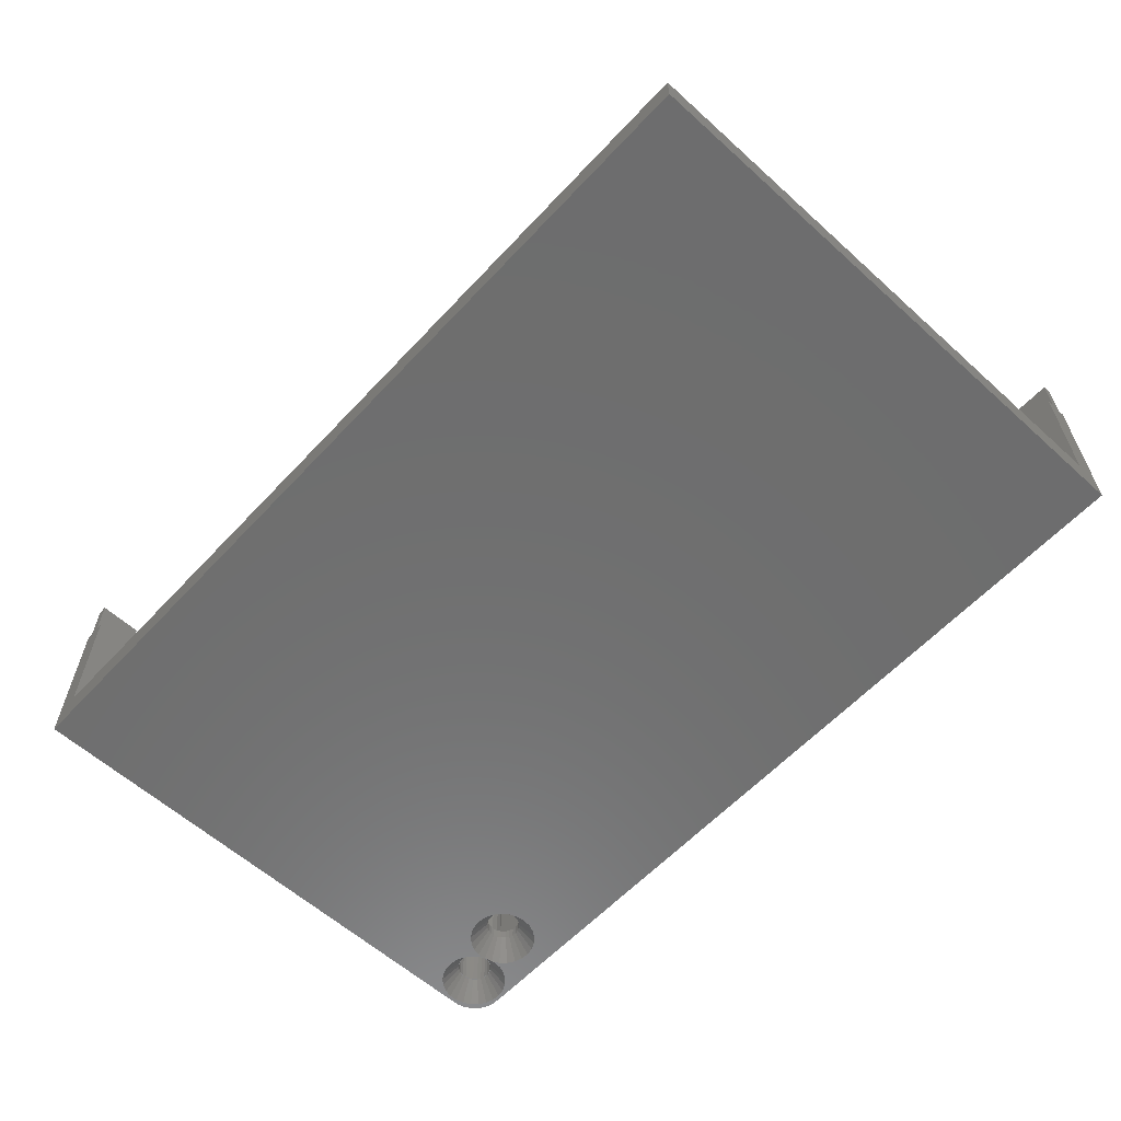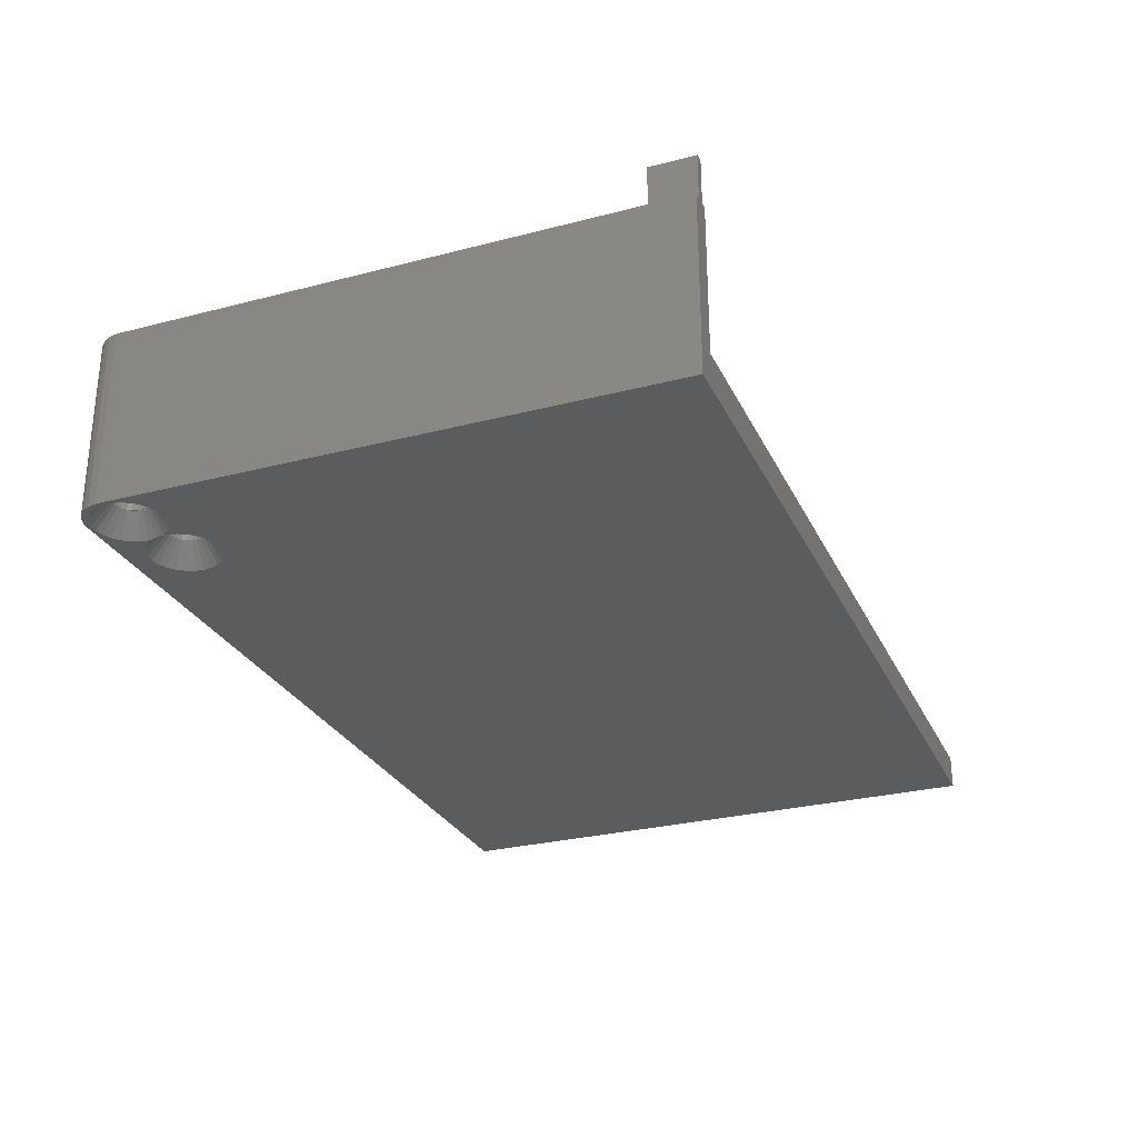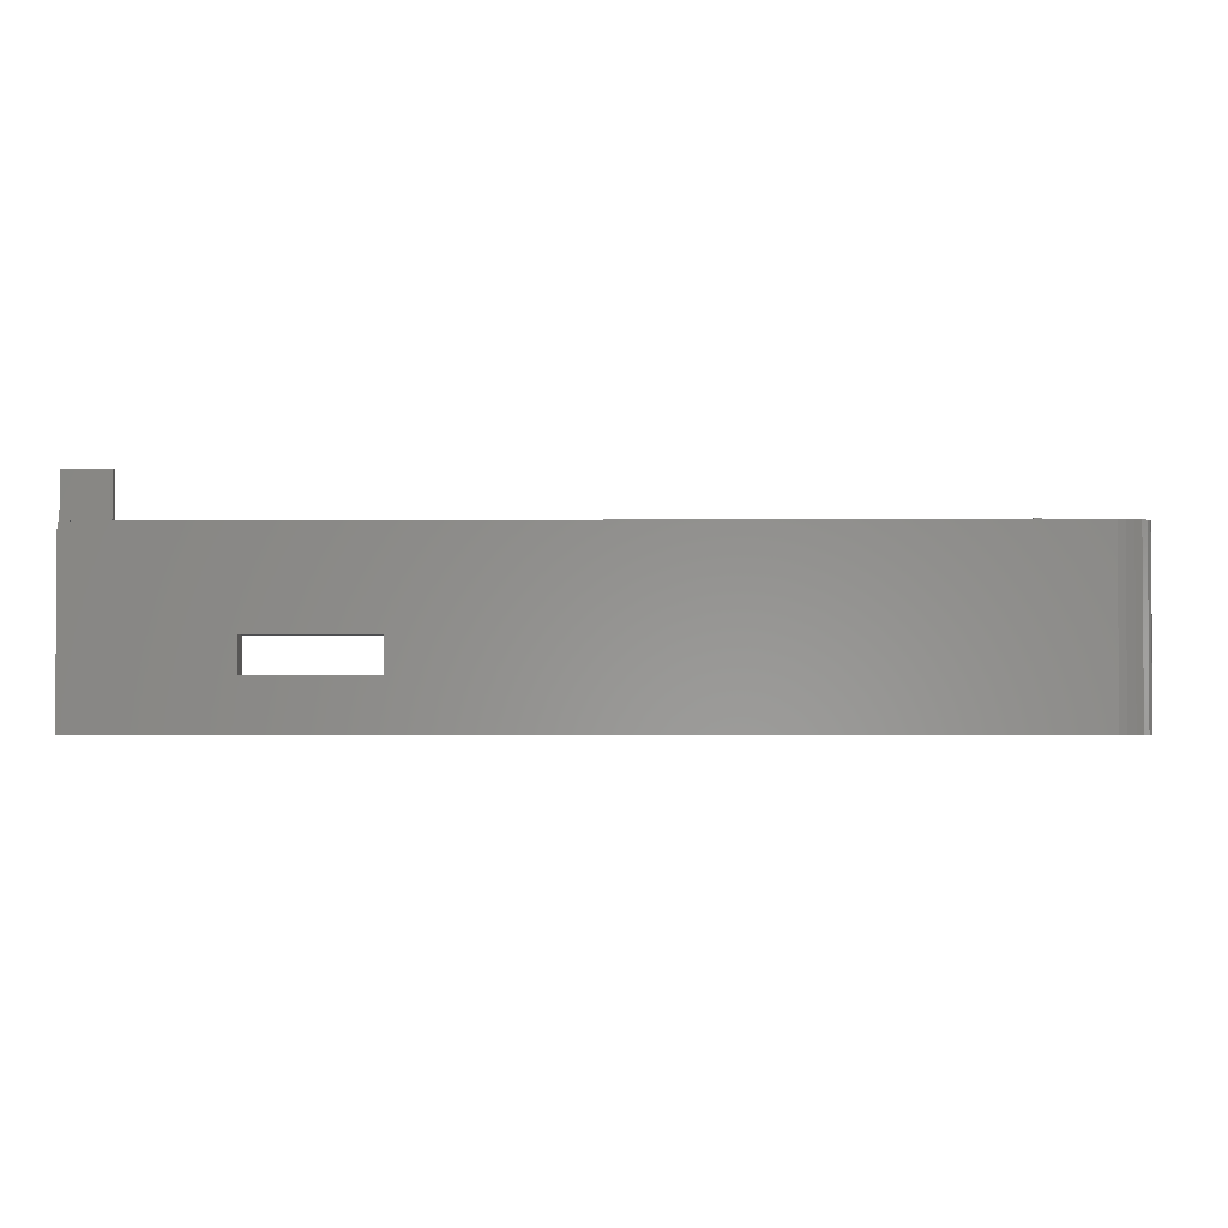
<metadata>
{"format":"stl","ext":"stl","renderer":"f3d","projection":"perspective","resolution":1024,"background":"white","views":[{"elev":-60.0,"azim":47.3,"up":"+Z"},{"elev":-28.1,"azim":-68.5,"up":"+Z"},{"elev":-2.2,"azim":-178.4,"up":"+Z"}]}
</metadata>
<code>
# stl→obj: 331 verts, 670 faces
v -78.95 52.49 -8
v -78.95 52.5 8
v -78.95 52.5 -8
v -78.95 52.49 8
v -81.98 49.45 -8
v -82 49.45 8
v -81.98 49.45 8
v -82 49.45 -8
v -79.56 52.45 8
v -79.56 52.45 -8
v -81.43 51.26 -8
v -80.91 51.81 8
v -80.91 51.81 -8
v -81.43 51.26 8
v -81.98 49.88 8
v -81.98 49.88 -8
v -81.79 50.6 -8
v -81.79 50.6 8
v -80.28 52.21 8
v -80.28 52.21 -8
v -78.8 47.43 -5
v -79.18 47.55 8
v -78.8 47.43 8
v -79.18 47.55 -5
v -78.8 47.43 -6
v -79.18 47.55 -6
v -76.95 49.4 -5
v -77.1 49.77 -5
v -77.1 49.77 -6
v -76.95 49.4 -6
v -77.1 49.77 8
v -76.95 49.4 8
v -76.9 49 -5
v -76.9 49 -6
v -76.9 49 8
v -77.33 50.1 -5
v -77.33 50.1 -6
v -77.33 50.1 8
v -79.99 49.59 -5
v -79.79 49.94 -5
v -79.79 49.94 8
v -79.99 49.59 8
v -79.79 49.94 -6
v -79.99 49.59 -6
v -77.64 47.65 -5
v -78.01 47.48 8
v -77.64 47.65 8
v -78.01 47.48 -5
v -77.64 47.65 -6
v -78.01 47.48 -6
v -77.64 50.35 -5
v -77.64 50.35 8
v -77.64 50.35 -6
v -78.4 50.6 -6
v -78.01 50.52 8
v -78.4 50.6 8
v -78.01 50.52 -6
v -80.09 49.2 8
v -80.09 49.2 -6
v -76.95 48.6 -5
v -76.95 48.6 -6
v -76.95 48.6 8
v -78.4 47.4 -5
v -78.4 47.4 8
v -78.4 47.4 -6
v -80.09 48.8 8
v -80.09 48.8 -6
v -79.52 50.23 -5
v -79.52 50.23 8
v -79.52 50.23 -6
v -77.1 48.23 -5
v -77.1 48.23 -6
v -77.1 48.23 8
v -79.99 48.41 -5
v -79.99 48.41 8
v -79.99 48.41 -6
v -79.18 50.45 -5
v -78.8 50.57 8
v -79.18 50.45 8
v -78.8 50.57 -6
v -79.18 50.45 -6
v -79.79 48.06 -5
v -79.79 48.06 8
v -79.79 48.06 -6
v -77.33 47.9 -5
v -77.33 47.9 -6
v -77.33 47.9 8
v -79.52 47.77 8
v -79.52 47.77 -5
v -79.52 47.77 -6
v -75.73 50.52 -8
v -77.29 50.11 -6
v -75.73 50.53 -8
v -77.06 49.79 -6
v -80.51 46.56 -8
v -79.54 47.74 -6
v -79.21 47.53 -6
v -80.52 46.56 -8
v -81.06 47.14 -8
v -79.81 48.02 -6
v -80.52 46.57 -8
v -79.83 48.04 -6
v -75.44 49.79 -8
v -76.92 49.43 -6
v -75.73 50.51 -8
v -76.91 49.41 -6
v -79.08 52.11 -8
v -78.81 50.61 -6
v -79.09 52.11 -8
v -78.42 50.63 -6
v -80.12 48.78 -6
v -81.64 48.6 -8
v -80.13 48.79 -6
v -81.44 47.85 -8
v -75.73 47.48 -8
v -77.29 47.89 -6
v -77.06 48.21 -6
v -75.73 47.47 -8
v -76.81 51.67 -8
v -77.31 50.12 -6
v -77.62 50.38 -6
v -76.2 51.16 -8
v -78.29 52.15 -8
v -77.99 50.56 -6
v -78.01 50.56 -6
v -77.52 52.01 -8
v -79.18 50.49 -6
v -79.1 52.1 -8
v -79.85 51.86 -8
v -79.21 50.47 -6
v -80.51 51.44 -8
v -79.2 50.48 -6
v -79.83 49.96 -6
v -81.44 50.17 -8
v -81.06 50.86 -8
v -79.83 49.95 -6
v -80.12 49.22 -6
v -81.64 49.4 -8
v -81.44 50.15 -8
v -80.13 49.21 -6
v -78.4 50.63 -6
v -78.3 52.16 -8
v -81.44 50.16 -8
v -80.02 49.6 -6
v -78.29 45.85 -8
v -77.99 47.44 -6
v -77.52 45.99 -8
v -78.01 47.44 -6
v -76.81 46.33 -8
v -77.31 47.88 -6
v -76.2 46.84 -8
v -77.62 47.62 -6
v -78.4 47.37 -6
v -78.3 45.84 -8
v -75.49 48.23 -7.925
v -76.92 48.57 -6
v -76.91 48.59 -6
v -75.6 47.89 -7.954
v -75.73 47.49 -8
v -75.64 47.71 -8
v -78.42 47.37 -6
v -79.08 45.89 -8
v -79.81 49.98 -6
v -80.52 51.43 -8
v -79.54 50.26 -6
v -80.52 51.44 -8
v -80.02 48.4 -6
v -81.44 47.84 -8
v -79.83 48.05 -6
v -81.44 47.83 -8
v -79.09 45.89 -8
v -79.18 47.51 -6
v -78.81 47.39 -6
v -79.1 45.9 -8
v -75.41 48.67 -7.965
v -75.34 49 -8
v -75.36 48.8 -8
v -76.86 49 -6
v -75.41 48.65 -7.961
v -75.42 48.64 -7.959
v -79.2 47.52 -6
v -79.85 46.14 -8
v -72.8 45.93 -5.95
v -73.18 46.05 -5
v -72.8 45.93 -5
v -73.18 46.05 -5.95
v -70.95 47.9 -5.95
v -71.1 48.27 -5
v -71.1 48.27 -5.95
v -70.95 47.9 -5
v -70.9 47.5 -5.95
v -70.9 47.5 -5
v -71.33 48.6 -5
v -71.33 48.6 -5.95
v -73.99 48.09 -5
v -73.79 48.44 -5.95
v -73.79 48.44 -5
v -73.99 48.09 -5.95
v -71.64 46.15 -5.95
v -72.01 45.98 -5
v -71.64 46.15 -5
v -72.01 45.98 -5.95
v -71.64 48.85 -5.95
v -71.64 48.85 -5
v -72.4 49.1 -5.95
v -72.01 49.02 -5
v -72.4 49.1 -5
v -72.01 49.02 -5.95
v -74.09 47.7 -5
v -74.09 47.7 -5.95
v -70.95 47.1 -5.95
v -70.95 47.1 -5
v -72.4 45.9 -5.95
v -72.4 45.9 -5
v -74.09 47.3 -5
v -74.09 47.3 -5.95
v -73.52 48.73 -5.95
v -73.52 48.73 -5
v -71.1 46.73 -5.95
v -71.1 46.73 -5
v -73.99 46.91 -5
v -73.99 46.91 -5.95
v -73.18 48.95 -5.95
v -72.8 49.07 -5
v -73.18 48.95 -5
v -72.8 49.07 -5.95
v -73.79 46.56 -5
v -73.79 46.56 -5.95
v -71.33 46.4 -5.95
v -71.33 46.4 -5
v -73.52 46.27 -5
v -73.52 46.27 -5.95
v -69.73 49.02 -8
v -69.73 49.03 -8
v -74.51 45.06 -8
v -74.52 45.06 -8
v -74.52 45.07 -8
v -75.06 45.64 -8
v -69.73 49.01 -8
v -69.44 48.29 -8
v -73.08 50.61 -8
v -73.09 50.61 -8
v -75.44 46.35 -8
v -75.64 47.1 -8
v -69.73 45.98 -8
v -69.73 45.97 -8
v -70.81 50.17 -8
v -70.2 49.66 -8
v -71.52 50.51 -8
v -72.29 50.65 -8
v -73.1 50.6 -8
v -73.85 50.36 -8
v -74.51 49.94 -8
v -75.06 49.36 -8
v -72.3 50.66 -8
v -71.52 44.49 -8
v -72.29 44.35 -8
v -70.81 44.83 -8
v -70.2 45.34 -8
v -72.3 44.34 -8
v -69.44 46.71 -8
v -69.73 45.99 -8
v -73.08 44.39 -8
v -74.52 49.93 -8
v -74.52 49.94 -8
v -75.44 46.34 -8
v -75.44 46.33 -8
v -73.09 44.39 -8
v -73.1 44.4 -8
v -69.34 47.5 -8
v -73.85 44.64 -8
v -80 46.9 8
v -81.4 4 8
v -80.6 4 8
v -82 0 8
v -81.4 0 8
v 0 52.5 8
v -4 51.9 8
v 0 51.9 8
v -76.4 50.5 8
v -4 51.1 8
v -75.98 48.35 8
v -76.22 47.75 8
v -76.22 50.25 8
v 0 50.5 8
v 0 51.1 8
v -75.98 49.65 8
v -75.9 49 8
v -76.6 47.22 8
v -77.11 46.8 8
v -77.7 46.53 8
v -78.34 46.41 8
v -78.99 46.45 8
v -79.61 46.65 8
v -80 0 8
v -80.6 0 8
v 0 52.5 -8
v 0 0 -8
v -82 0 -8
v -24.62 52.5 -0.5
v -13.62 52.5 -0.5
v -13.62 52.5 -3.5
v -24.62 52.5 -3.5
v 0 50.5 -5
v -76.4 50.5 -5
v -75.98 48.35 -5
v -75.9 49 -5
v -75.98 49.65 -5
v -76.22 50.25 -5
v 0 0 -5
v -80 0 -5
v -78.34 46.41 -5
v -76.22 47.75 -5
v -76.6 47.22 -5
v -77.11 46.8 -5
v -77.7 46.53 -5
v -78.99 46.45 -5
v -79.61 46.65 -5
v -80 46.9 -5
v -24.62 50.5 -0.5
v -24.62 50.5 -3.5
v -13.62 50.5 -0.5
v -13.62 50.5 -3.5
v -80.6 0 12
v -80.6 4 12
v -81.4 4 12
v -81.4 0 12
v -4 51.9 12
v 0 51.1 12
v 0 51.9 12
v -4 51.1 12
f 1 2 3
f 2 1 4
f 5 6 7
f 6 5 8
f 1 9 4
f 9 1 10
f 11 12 13
f 12 11 14
f 5 15 16
f 15 5 7
f 17 14 11
f 14 17 18
f 10 19 9
f 19 10 20
f 20 12 19
f 12 20 13
f 16 18 17
f 18 16 15
f 21 22 23
f 21 24 22
f 25 24 21
f 24 25 26
f 27 28 29
f 27 29 30
f 28 27 31
f 31 27 32
f 33 27 30
f 33 30 34
f 27 33 32
f 32 33 35
f 28 36 37
f 28 37 29
f 36 28 38
f 38 28 31
f 39 40 41
f 39 41 42
f 40 39 43
f 43 39 44
f 45 46 47
f 45 48 46
f 49 48 45
f 48 49 50
f 51 38 52
f 51 36 38
f 53 36 51
f 36 53 37
f 54 55 56
f 55 54 57
f 58 39 42
f 59 39 58
f 39 59 44
f 60 33 34
f 60 34 61
f 33 60 35
f 35 60 62
f 63 23 64
f 63 21 23
f 65 21 63
f 21 65 25
f 66 59 58
f 59 66 67
f 55 51 52
f 57 51 55
f 51 57 53
f 40 68 69
f 40 69 41
f 68 40 70
f 70 40 43
f 71 60 61
f 71 61 72
f 60 71 62
f 62 71 73
f 74 66 75
f 66 74 67
f 67 74 76
f 77 78 79
f 80 77 81
f 77 80 78
f 82 74 75
f 82 75 83
f 74 82 76
f 76 82 84
f 48 64 46
f 48 63 64
f 50 63 48
f 63 50 65
f 85 71 72
f 85 72 86
f 71 85 73
f 73 85 87
f 68 79 69
f 68 77 79
f 70 77 68
f 77 70 81
f 80 56 78
f 56 80 54
f 24 88 22
f 24 89 88
f 26 89 24
f 89 26 90
f 85 47 87
f 85 45 47
f 86 45 85
f 45 86 49
f 89 82 83
f 89 83 88
f 82 89 84
f 84 89 90
f 91 92 93
f 92 91 94
f 95 96 97
f 96 95 98
f 99 100 101
f 100 99 102
f 103 104 105
f 104 103 106
f 107 108 109
f 108 107 110
f 111 112 113
f 112 111 114
f 115 116 117
f 116 115 118
f 119 120 121
f 120 119 122
f 123 124 125
f 124 123 126
f 109 127 128
f 127 109 108
f 129 130 131
f 130 129 132
f 101 96 98
f 96 101 100
f 133 134 135
f 134 133 136
f 137 138 139
f 138 137 140
f 123 141 142
f 141 123 125
f 136 143 134
f 143 136 144
f 145 146 147
f 146 145 148
f 149 150 151
f 150 149 152
f 128 132 129
f 132 128 127
f 113 138 140
f 138 113 112
f 145 153 148
f 153 145 154
f 155 156 157
f 158 156 155
f 159 158 160
f 158 159 156
f 154 161 153
f 161 154 162
f 135 163 133
f 163 135 164
f 118 150 116
f 150 118 151
f 147 152 149
f 152 147 146
f 144 139 143
f 139 144 137
f 164 165 163
f 165 164 166
f 167 114 111
f 114 167 168
f 126 121 124
f 121 126 119
f 169 168 167
f 168 169 170
f 105 94 91
f 94 105 104
f 93 120 122
f 120 93 92
f 102 170 169
f 170 102 99
f 171 172 173
f 172 171 174
f 175 176 177
f 176 175 178
f 179 178 175
f 157 179 180
f 179 157 178
f 157 180 155
f 142 110 107
f 110 142 141
f 162 173 161
f 173 162 171
f 131 165 166
f 165 131 130
f 174 181 172
f 181 174 182
f 182 97 181
f 97 182 95
f 176 106 103
f 106 176 178
f 159 117 156
f 117 159 115
f 183 184 185
f 184 183 186
f 187 188 189
f 188 187 190
f 191 190 187
f 190 191 192
f 189 193 194
f 193 189 188
f 195 196 197
f 196 195 198
f 199 200 201
f 200 199 202
f 203 193 204
f 193 203 194
f 205 206 207
f 206 205 208
f 209 198 195
f 198 209 210
f 211 192 191
f 192 211 212
f 213 185 214
f 185 213 183
f 215 210 209
f 210 215 216
f 208 204 206
f 204 208 203
f 197 217 218
f 217 197 196
f 219 212 211
f 212 219 220
f 221 216 215
f 216 221 222
f 223 224 225
f 224 223 226
f 227 222 221
f 222 227 228
f 202 214 200
f 214 202 213
f 229 220 219
f 220 229 230
f 217 225 218
f 225 217 223
f 226 207 224
f 207 226 205
f 186 231 184
f 231 186 232
f 229 201 230
f 201 229 199
f 231 228 227
f 228 231 232
f 233 194 234
f 194 233 189
f 235 232 186
f 232 235 236
f 228 237 238
f 239 240 187
f 241 226 242
f 226 241 205
f 216 243 244
f 245 229 219
f 229 245 246
f 247 194 203
f 194 247 248
f 249 208 250
f 242 223 251
f 223 242 226
f 252 223 253
f 237 232 236
f 232 237 228
f 196 177 254
f 177 196 175
f 155 210 158
f 210 155 180
f 250 205 255
f 205 250 208
f 196 179 175
f 179 196 198
f 202 256 257
f 258 229 259
f 229 258 199
f 251 223 252
f 210 160 158
f 216 160 210
f 160 216 244
f 257 213 202
f 213 257 260
f 261 262 211
f 213 260 263
f 264 196 254
f 246 259 229
f 256 199 258
f 199 256 202
f 198 180 179
f 180 198 210
f 264 217 196
f 217 264 265
f 222 243 216
f 243 222 266
f 249 203 208
f 203 249 247
f 228 266 222
f 266 228 267
f 239 189 233
f 189 239 187
f 248 234 194
f 228 238 267
f 268 186 183
f 186 268 269
f 270 211 191
f 211 270 261
f 255 205 241
f 263 183 213
f 183 263 268
f 253 217 265
f 217 253 223
f 186 269 271
f 186 271 235
f 270 187 240
f 187 270 191
f 262 219 211
f 219 262 245
f 7 42 15
f 6 272 7
f 66 7 272
f 272 273 274
f 42 7 58
f 58 7 66
f 272 6 273
f 273 6 275
f 273 275 276
f 277 278 279
f 278 280 281
f 2 278 277
f 282 62 283
f 284 32 35
f 284 31 32
f 280 38 31
f 280 52 38
f 280 55 52
f 278 2 280
f 4 280 2
f 280 4 55
f 55 4 56
f 56 4 78
f 9 78 4
f 78 9 79
f 19 79 9
f 79 19 69
f 12 69 19
f 14 69 12
f 18 41 14
f 69 14 41
f 281 285 286
f 285 281 280
f 284 35 287
f 31 284 280
f 287 35 288
f 288 35 282
f 62 282 35
f 73 283 62
f 283 73 289
f 87 289 73
f 289 87 290
f 47 290 87
f 47 291 290
f 46 291 47
f 46 292 291
f 64 292 46
f 23 292 64
f 23 293 292
f 22 293 23
f 272 22 88
f 22 294 293
f 272 88 83
f 272 83 75
f 22 272 294
f 66 272 75
f 15 42 18
f 41 18 42
f 272 274 295
f 295 274 296
f 107 1 142
f 109 1 107
f 128 1 109
f 128 10 1
f 129 10 128
f 129 20 10
f 131 20 129
f 13 131 166
f 13 166 164
f 131 13 20
f 11 164 135
f 164 11 13
f 17 135 134
f 17 134 143
f 17 143 139
f 16 139 138
f 135 17 11
f 254 177 176
f 245 297 298
f 297 261 270
f 297 262 261
f 297 245 262
f 298 246 245
f 298 259 246
f 299 259 298
f 259 299 258
f 258 299 256
f 256 299 257
f 257 299 260
f 260 299 263
f 263 299 268
f 268 299 269
f 154 235 271
f 151 243 266
f 244 159 160
f 244 115 159
f 244 118 115
f 243 151 244
f 244 151 118
f 149 266 267
f 149 267 238
f 147 238 237
f 147 237 236
f 266 149 151
f 235 154 236
f 269 299 271
f 171 271 299
f 238 147 149
f 236 145 147
f 236 154 145
f 271 162 154
f 271 171 162
f 171 299 174
f 299 95 182
f 8 114 168
f 5 138 112
f 138 5 16
f 114 8 112
f 174 299 182
f 95 299 98
f 299 101 98
f 299 99 101
f 299 170 99
f 299 168 170
f 8 168 299
f 112 8 5
f 240 297 270
f 239 297 240
f 233 297 239
f 234 297 233
f 248 297 234
f 247 297 248
f 249 297 247
f 3 249 250
f 3 250 255
f 119 241 242
f 122 251 252
f 105 253 265
f 103 254 176
f 103 264 254
f 105 264 103
f 264 105 265
f 253 105 91
f 253 91 252
f 93 252 91
f 122 252 93
f 251 122 242
f 119 242 122
f 241 119 255
f 126 255 119
f 3 255 126
f 3 126 123
f 3 123 142
f 3 142 1
f 249 3 297
f 139 16 17
f 299 6 8
f 6 299 275
f 300 277 301
f 297 301 277
f 302 297 303
f 301 297 302
f 277 300 2
f 3 300 303
f 300 3 2
f 3 303 297
f 212 304 192
f 304 190 192
f 304 188 190
f 304 193 188
f 304 204 193
f 304 206 204
f 305 206 304
f 195 306 209
f 306 195 307
f 197 307 195
f 308 197 218
f 308 218 225
f 309 225 224
f 305 224 207
f 197 308 307
f 206 305 207
f 225 309 308
f 224 305 309
f 220 304 212
f 304 220 310
f 230 310 220
f 311 230 201
f 311 201 200
f 311 200 214
f 311 214 185
f 312 185 184
f 313 209 306
f 209 313 215
f 215 313 221
f 314 221 313
f 221 314 227
f 315 227 314
f 227 315 231
f 316 231 315
f 231 316 184
f 312 184 316
f 185 312 311
f 311 312 317
f 311 317 318
f 230 311 310
f 311 318 319
f 295 319 272
f 319 295 311
f 280 320 285
f 305 320 280
f 304 321 305
f 320 305 321
f 322 285 320
f 304 322 323
f 322 304 285
f 321 304 323
f 323 301 302
f 301 323 322
f 320 301 322
f 301 320 300
f 303 323 302
f 323 303 321
f 320 303 300
f 303 320 321
f 318 293 294
f 293 318 317
f 287 309 284
f 309 287 308
f 288 308 287
f 308 288 307
f 284 305 280
f 305 284 309
f 289 313 283
f 313 289 314
f 157 34 178
f 61 157 156
f 157 61 34
f 72 156 117
f 156 72 61
f 116 72 117
f 86 116 150
f 116 86 72
f 152 86 150
f 152 49 86
f 146 49 152
f 146 50 49
f 148 50 146
f 65 148 153
f 148 65 50
f 161 65 153
f 161 25 65
f 173 25 161
f 172 25 173
f 172 26 25
f 181 26 172
f 97 26 181
f 97 90 26
f 96 90 97
f 100 90 96
f 90 100 84
f 102 84 100
f 169 84 102
f 169 76 84
f 167 76 169
f 111 76 167
f 113 67 111
f 76 111 67
f 34 106 178
f 30 106 34
f 106 30 104
f 29 104 30
f 104 29 94
f 29 92 94
f 37 92 29
f 92 37 120
f 37 121 120
f 53 121 37
f 53 124 121
f 57 124 53
f 57 125 124
f 54 125 57
f 125 54 141
f 54 110 141
f 80 110 54
f 80 108 110
f 80 127 108
f 81 127 80
f 81 132 127
f 81 130 132
f 70 130 81
f 70 165 130
f 163 70 43
f 70 163 165
f 43 133 163
f 43 136 133
f 44 136 43
f 44 144 136
f 137 44 59
f 44 137 144
f 67 113 59
f 140 59 113
f 59 140 137
f 316 290 291
f 290 316 315
f 315 289 290
f 289 315 314
f 312 291 292
f 291 312 316
f 283 306 282
f 306 283 313
f 282 307 288
f 307 282 306
f 319 294 272
f 294 319 318
f 317 292 293
f 292 317 312
f 324 274 325
f 274 324 296
f 326 324 325
f 324 326 327
f 276 326 273
f 326 276 327
f 274 326 325
f 326 274 273
f 328 329 330
f 329 328 331
f 281 328 278
f 328 281 331
f 279 328 330
f 328 279 278
f 281 329 331
f 329 281 286
f 330 329 279
f 304 277 279
f 286 279 329
f 304 279 286
f 304 286 285
f 277 304 297
f 298 304 310
f 304 298 297
f 311 276 275
f 276 311 296
f 296 311 295
f 299 311 275
f 298 311 299
f 311 298 310
f 276 324 327
f 324 276 296

</code>
